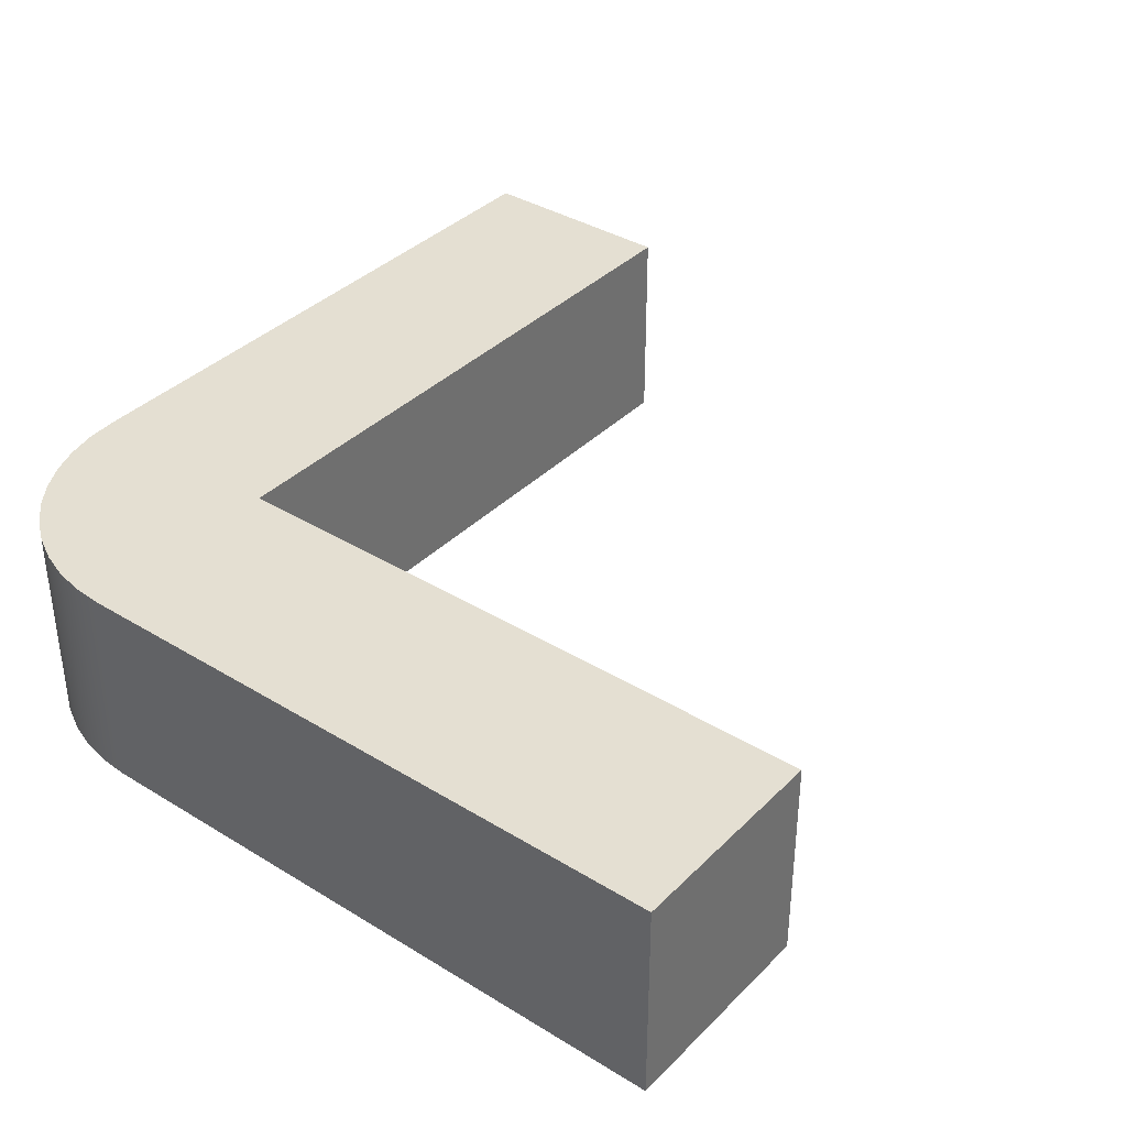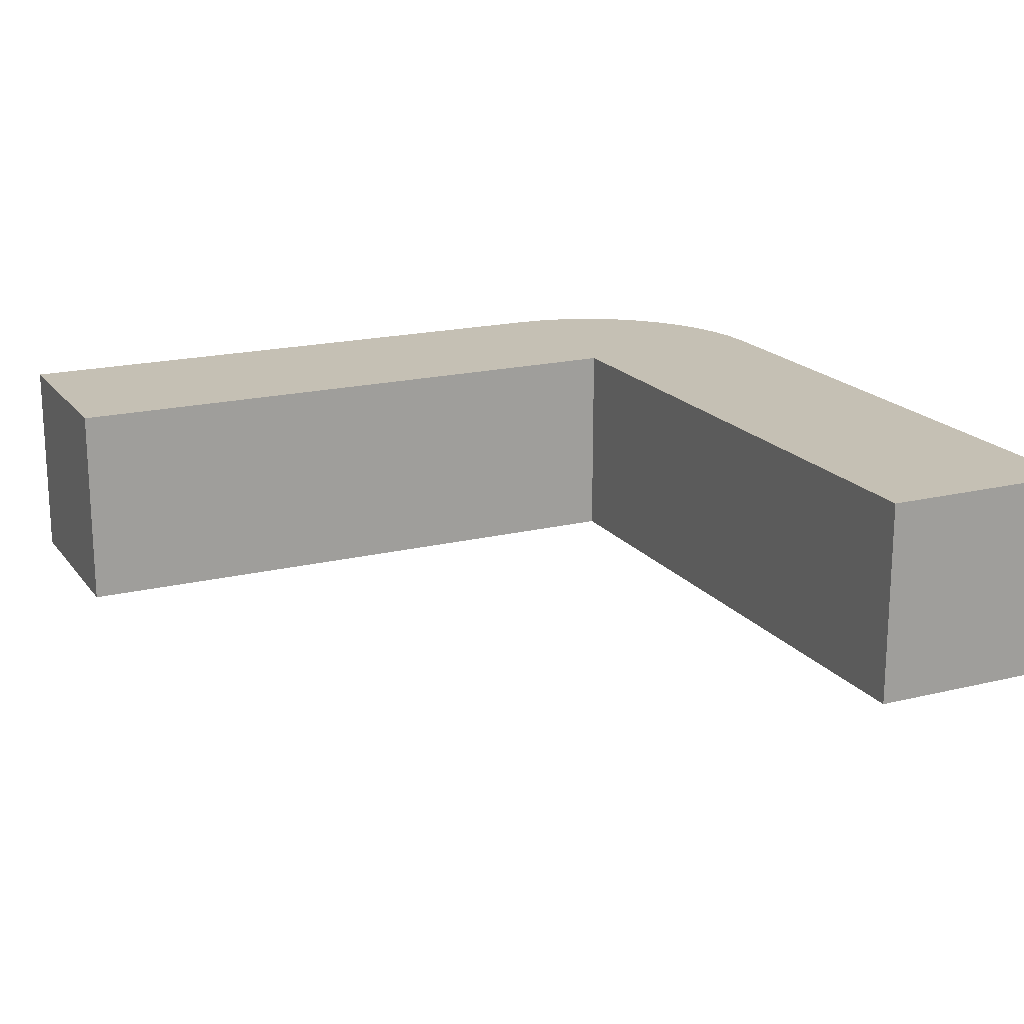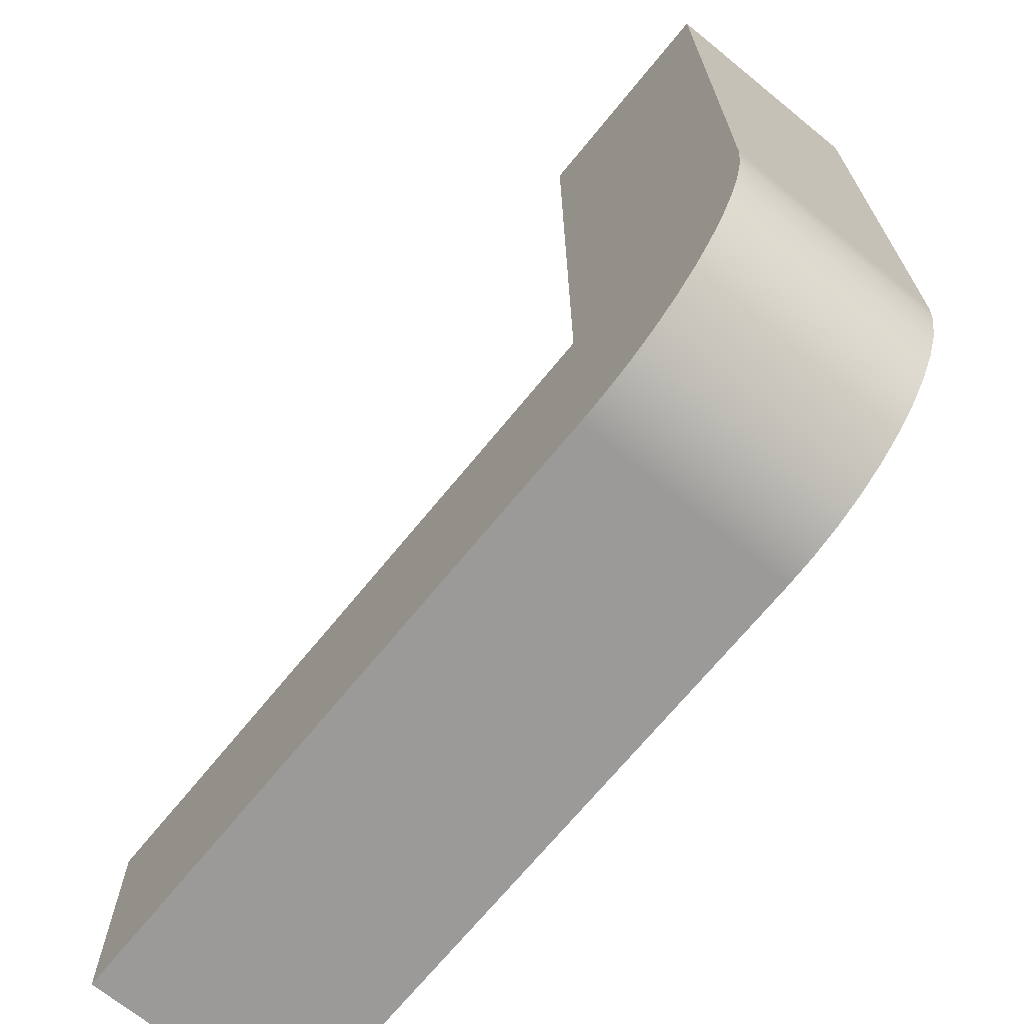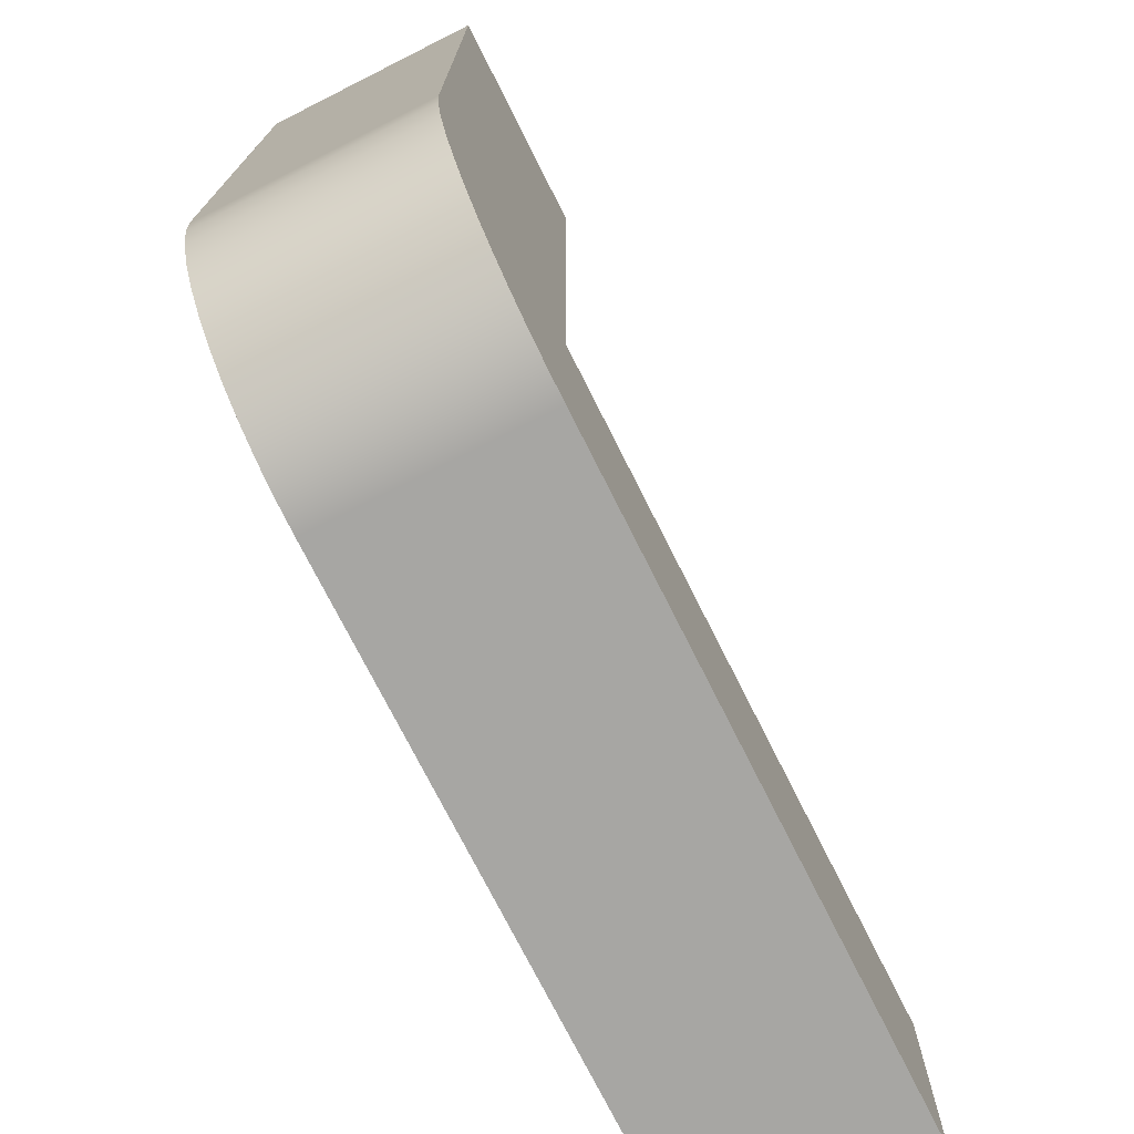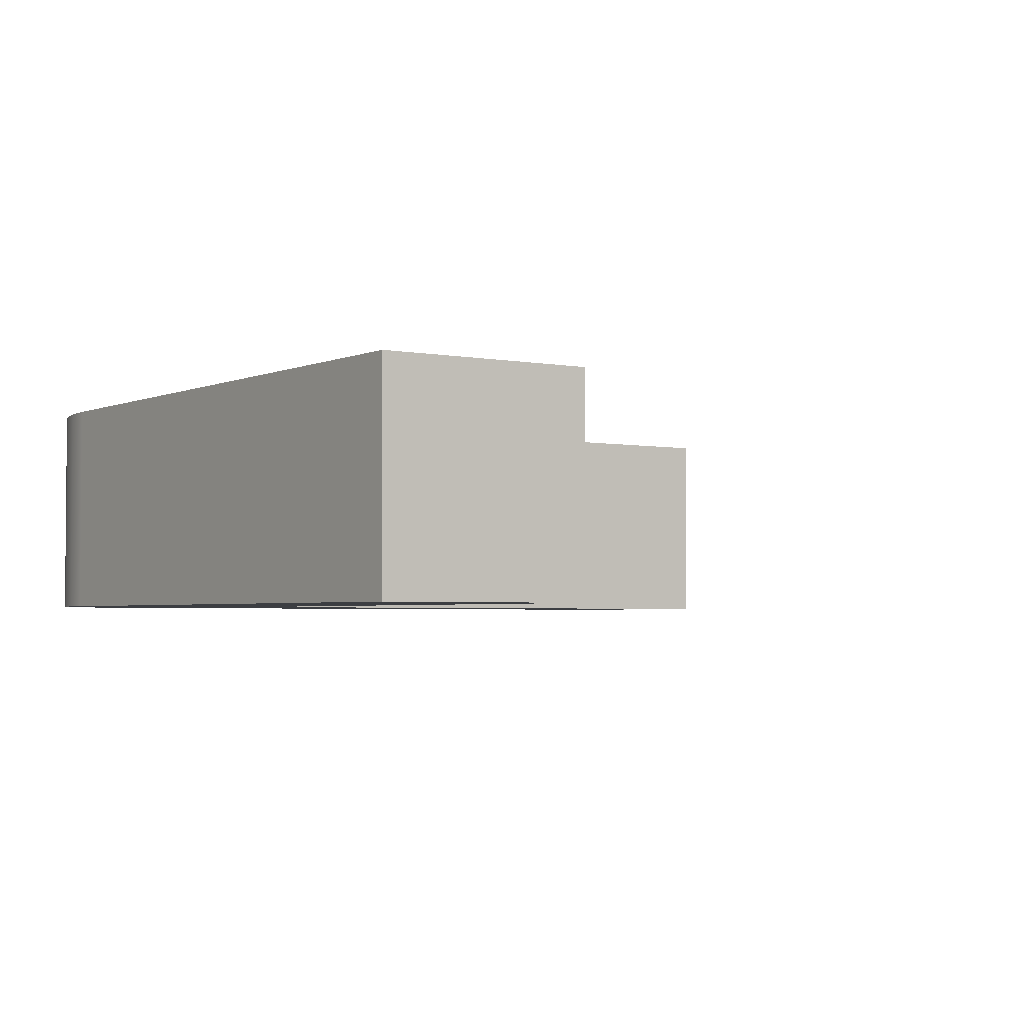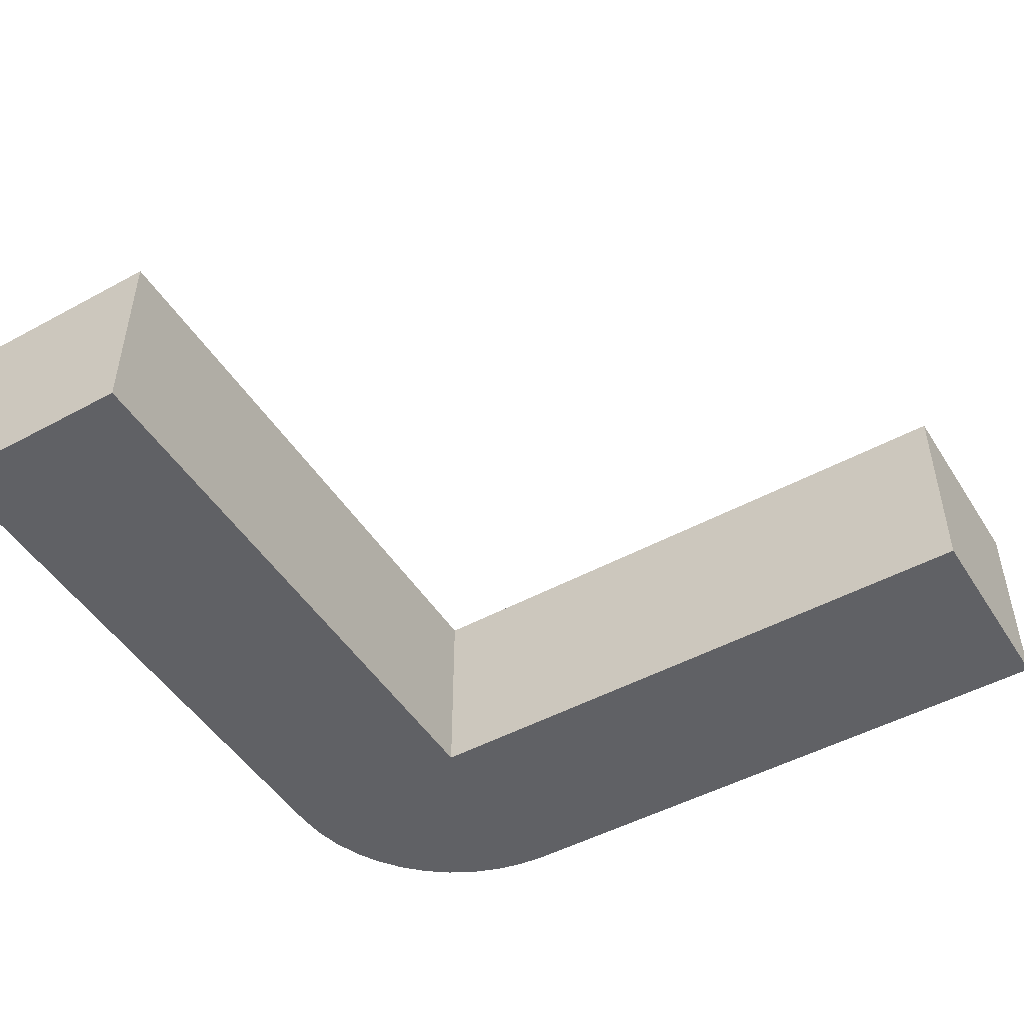
<metadata>
{"format":"obj","ext":"obj","renderer":"f3d","projection":"perspective","resolution":1024,"background":"white","views":[{"elev":37.0,"azim":-51.6,"up":"+Y"},{"elev":18.4,"azim":64.7,"up":"+Y"},{"elev":-69.5,"azim":-129.2,"up":"+Z"},{"elev":-74.1,"azim":-63.3,"up":"+Z"},{"elev":-3.0,"azim":-34.5,"up":"+Y"},{"elev":-48.6,"azim":31.2,"up":"+Y"}]}
</metadata>
<code>
v -1 0 -2
v -1 0 -3
v -1 1 -3
v -1 1 -2
v -4 0 -2
v -1 0 -2
v -1 1 -2
v -4 1 -2
v -4 0 1
v -4 0 -2
v -4 1 -2
v -4 1 1
v -5 0 1
v -4 0 1
v -4 1 1
v -5 1 1
v -5 0 -2
v -5 0 1
v -5 1 1
v -5 1 -2
v -4 0 -3
v -4.142 0 -2.99
v -4.282 0 -2.959
v -4.415 0 -2.91
v -4.541 0 -2.841
v -4.655 0 -2.756
v -4.756 0 -2.655
v -4.841 0 -2.541
v -4.91 0 -2.415
v -4.959 0 -2.282
v -4.99 0 -2.142
v -5 0 -2
v -5 1 -2
v -4.99 1 -2.142
v -4.959 1 -2.282
v -4.91 1 -2.415
v -4.841 1 -2.541
v -4.756 1 -2.655
v -4.655 1 -2.756
v -4.541 1 -2.841
v -4.415 1 -2.91
v -4.282 1 -2.959
v -4.142 1 -2.99
v -4 1 -3
v -1 0 -3
v -4 0 -3
v -4 1 -3
v -1 1 -3
v -1 1 -3
v -4 1 -3
v -4.142 1 -2.99
v -4.282 1 -2.959
v -4.415 1 -2.91
v -4.541 1 -2.841
v -4.655 1 -2.756
v -4.756 1 -2.655
v -4.841 1 -2.541
v -4.91 1 -2.415
v -4.959 1 -2.282
v -4.99 1 -2.142
v -5 1 -2
v -5 1 1
v -4 1 1
v -4 1 -2
v -1 1 -2
v -4 0 -3
v -1 0 -3
v -1 0 -2
v -4 0 -2
v -4 0 1
v -5 0 1
v -5 0 -2
v -4.99 0 -2.142
v -4.959 0 -2.282
v -4.91 0 -2.415
v -4.841 0 -2.541
v -4.756 0 -2.655
v -4.655 0 -2.756
v -4.541 0 -2.841
v -4.415 0 -2.91
v -4.282 0 -2.959
v -4.142 0 -2.99
g f4bdb8d2-e313-11ea-a7dd-54bf646e7e1f
f 1 2 4
f 4 2 3
g f4bddfe4-e313-11ea-a38d-54bf646e7e1f
f 5 6 8
f 8 6 7
g f4be2e1c-e313-11ea-9578-54bf646e7e1f
f 9 10 12
f 12 10 11
g f4be550c-e313-11ea-aa99-54bf646e7e1f
f 13 14 16
f 16 14 15
g f4be7c36-e313-11ea-9f5d-54bf646e7e1f
f 17 18 20
f 20 18 19
g f4beca42-e313-11ea-b4c7-54bf646e7e1f
f 44 21 43
f 43 21 22
f 43 22 42
f 42 22 23
f 42 23 41
f 41 23 24
f 41 24 40
f 40 24 25
f 40 25 39
f 39 25 26
f 39 26 38
f 38 26 27
f 38 27 37
f 37 27 28
f 37 28 36
f 36 28 29
f 36 29 35
f 35 29 30
f 35 30 34
f 34 30 31
f 34 31 33
f 33 31 32
g f4bf1868-e313-11ea-9b70-54bf646e7e1f
f 45 46 48
f 48 46 47
g f4bf3f80-e313-11ea-bfcb-54bf646e7e1f
f 49 50 65
f 65 50 64
f 64 50 51
f 64 51 52
f 52 53 64
f 64 53 54
f 64 54 55
f 55 56 64
f 64 56 57
f 64 57 58
f 58 59 64
f 64 59 60
f 64 60 61
f 62 63 61
f 61 63 64
g f4bf8d9a-e313-11ea-9d13-54bf646e7e1f
f 67 68 66
f 66 68 69
f 66 69 82
f 82 69 81
f 81 69 80
f 80 69 79
f 79 69 78
f 78 69 77
f 77 69 76
f 76 69 75
f 75 69 74
f 74 69 73
f 73 69 72
f 72 69 71
f 71 69 70

</code>
